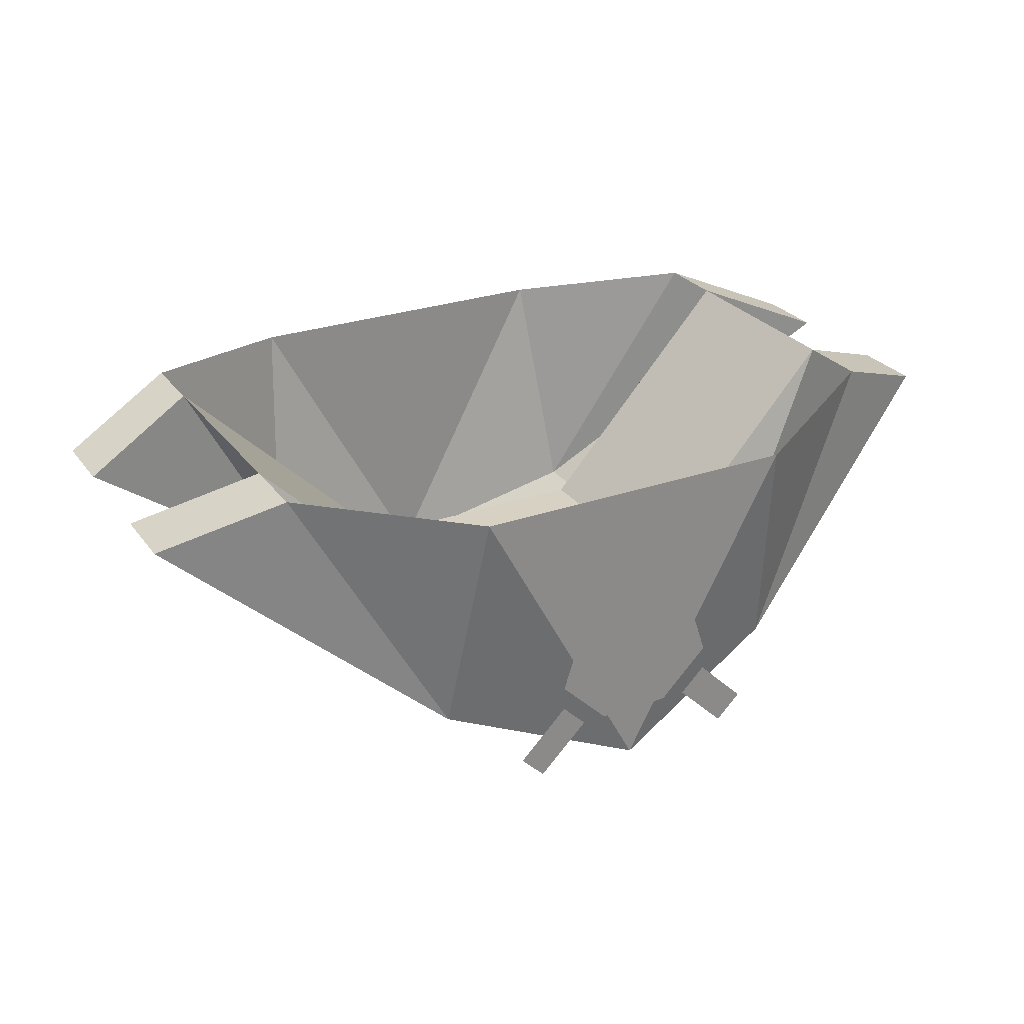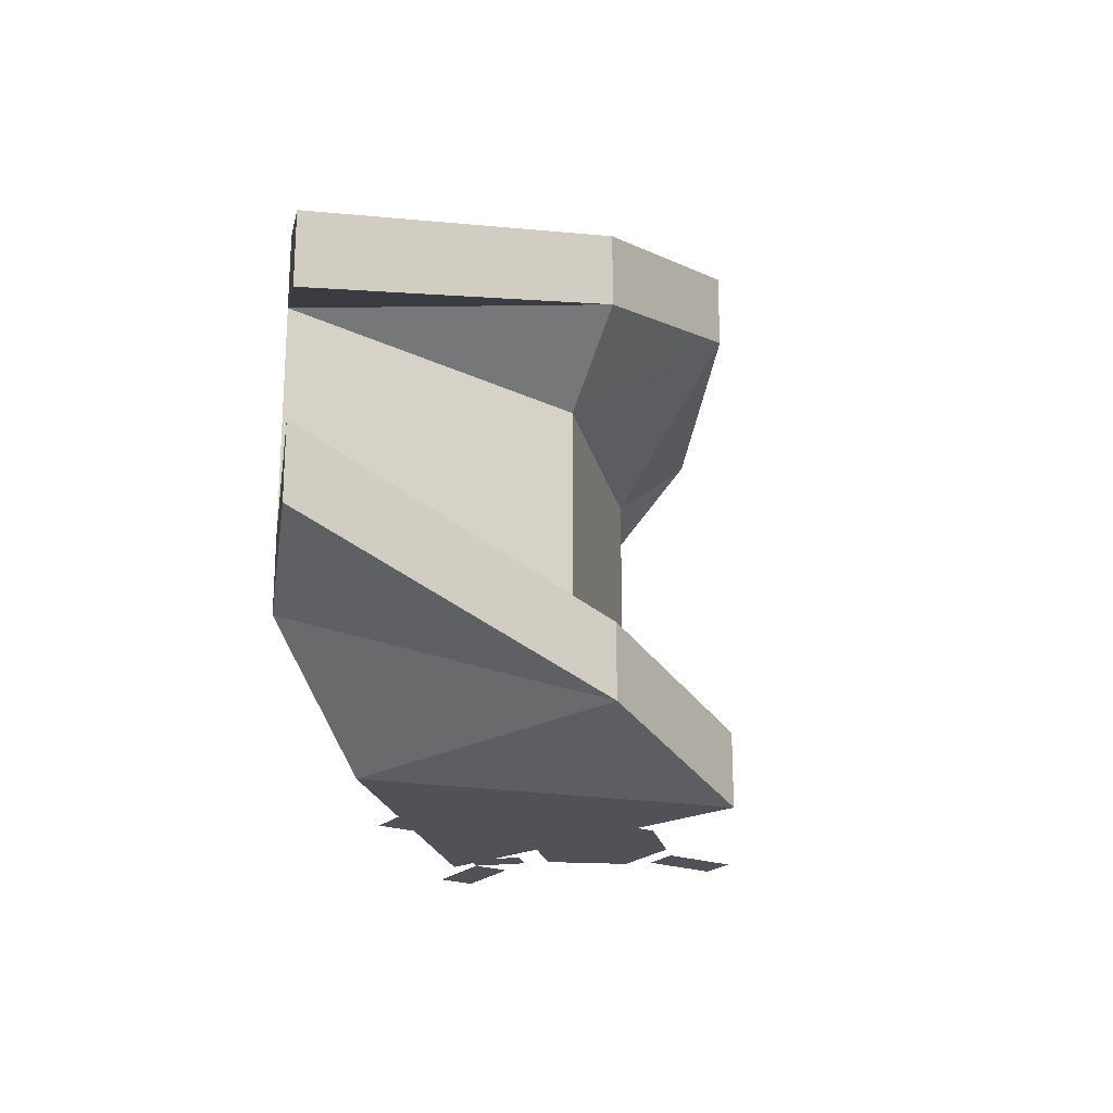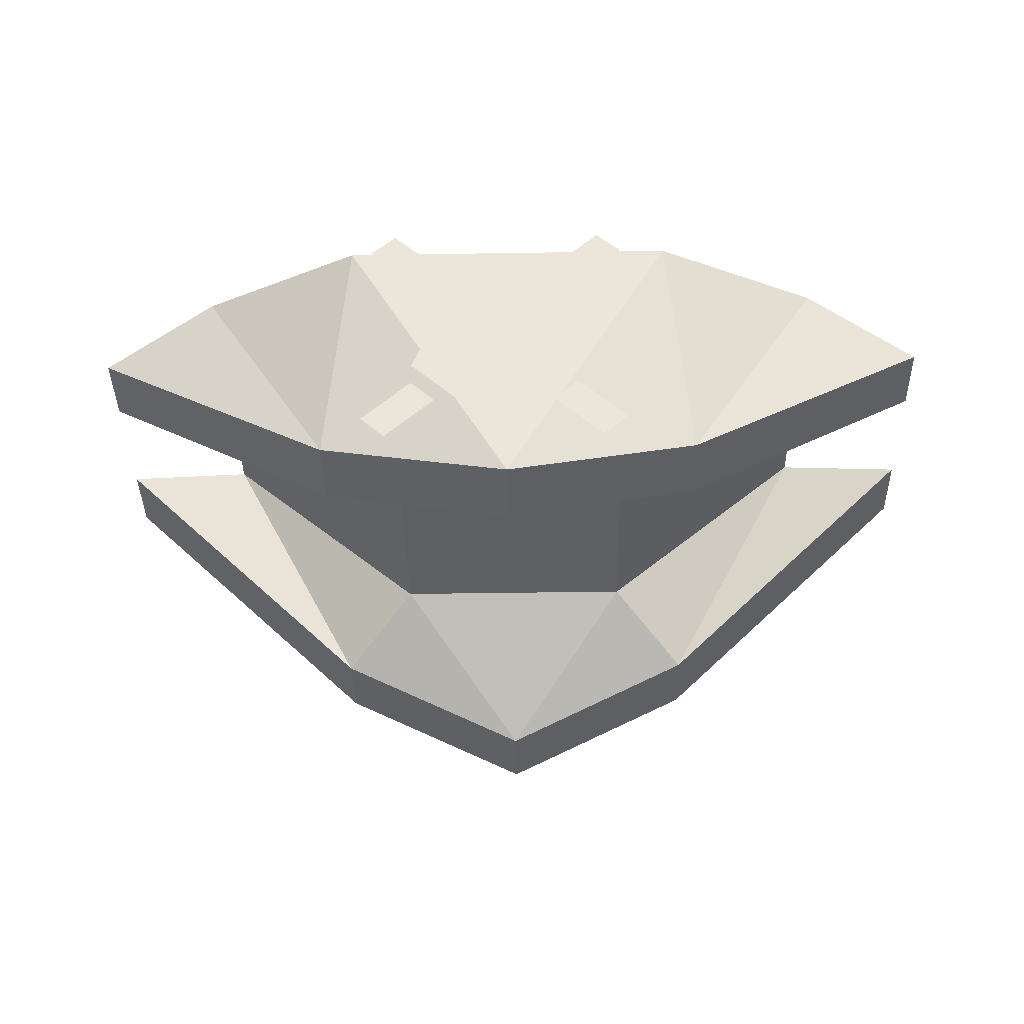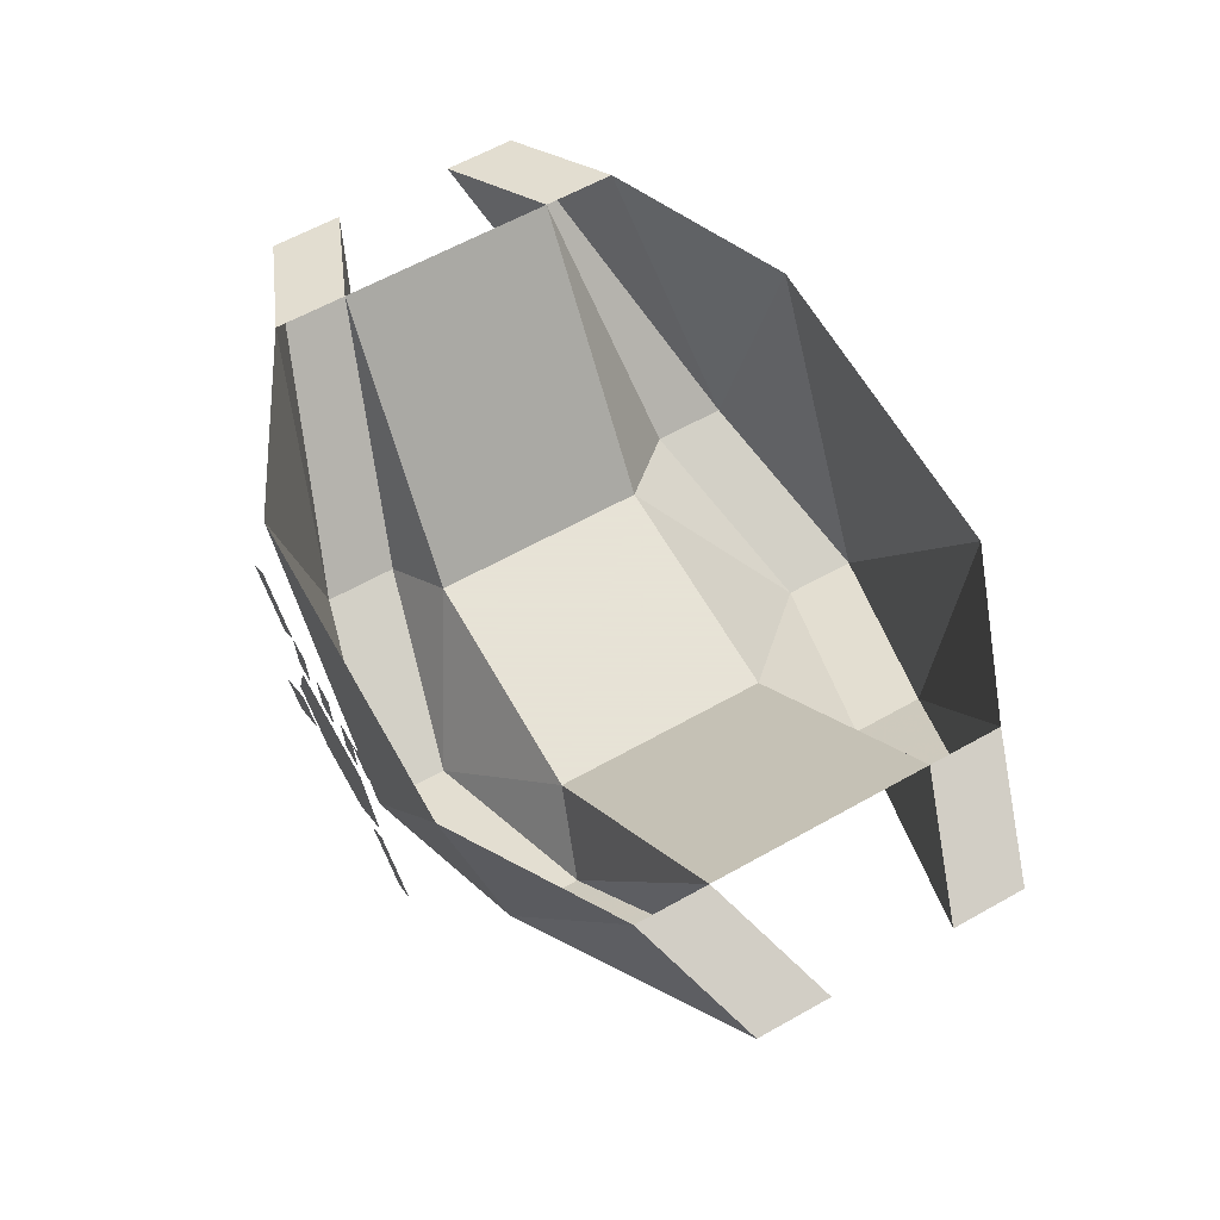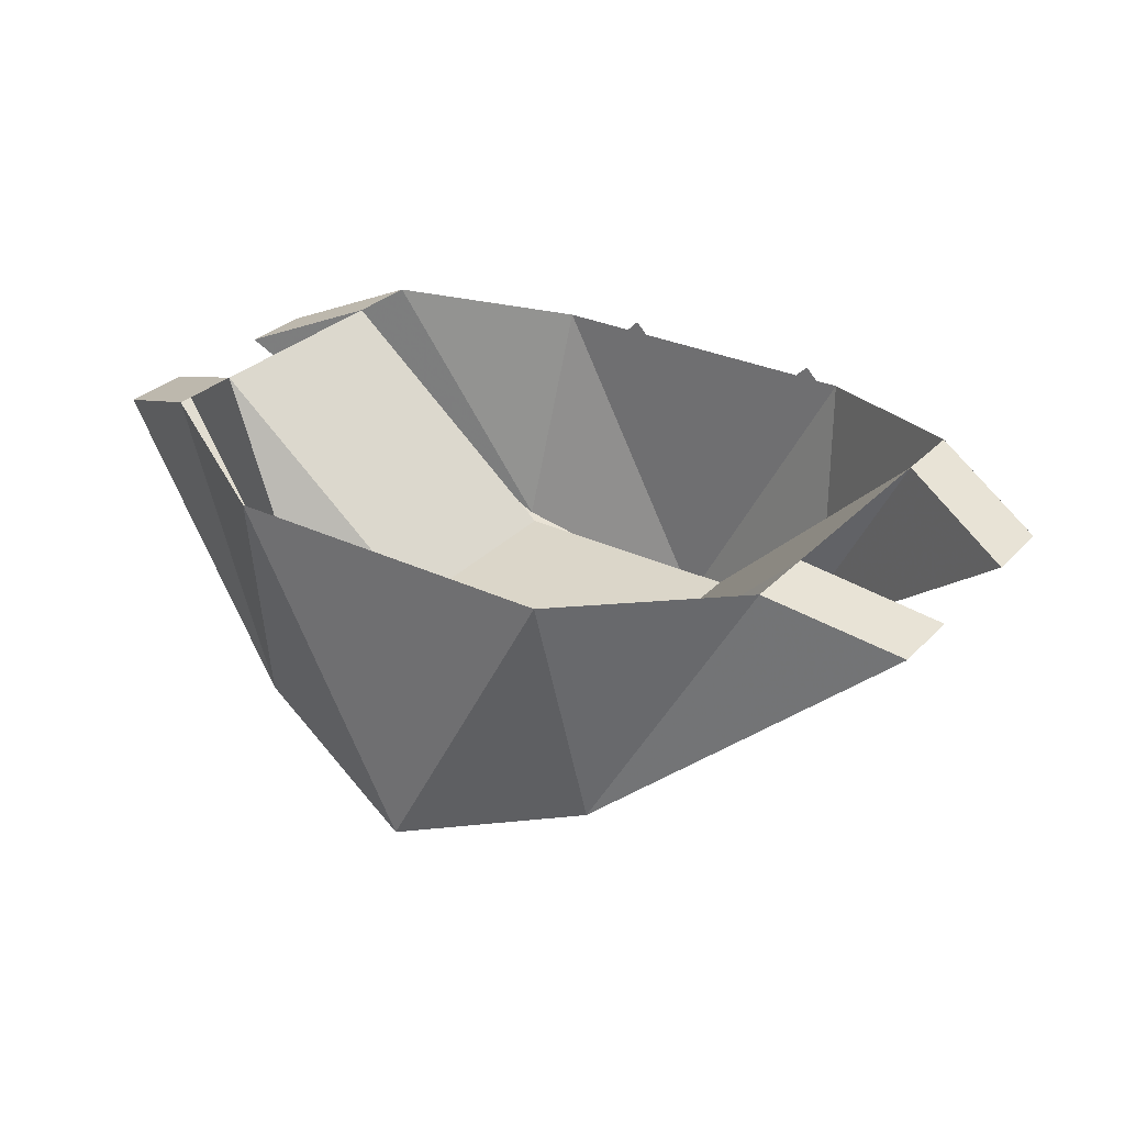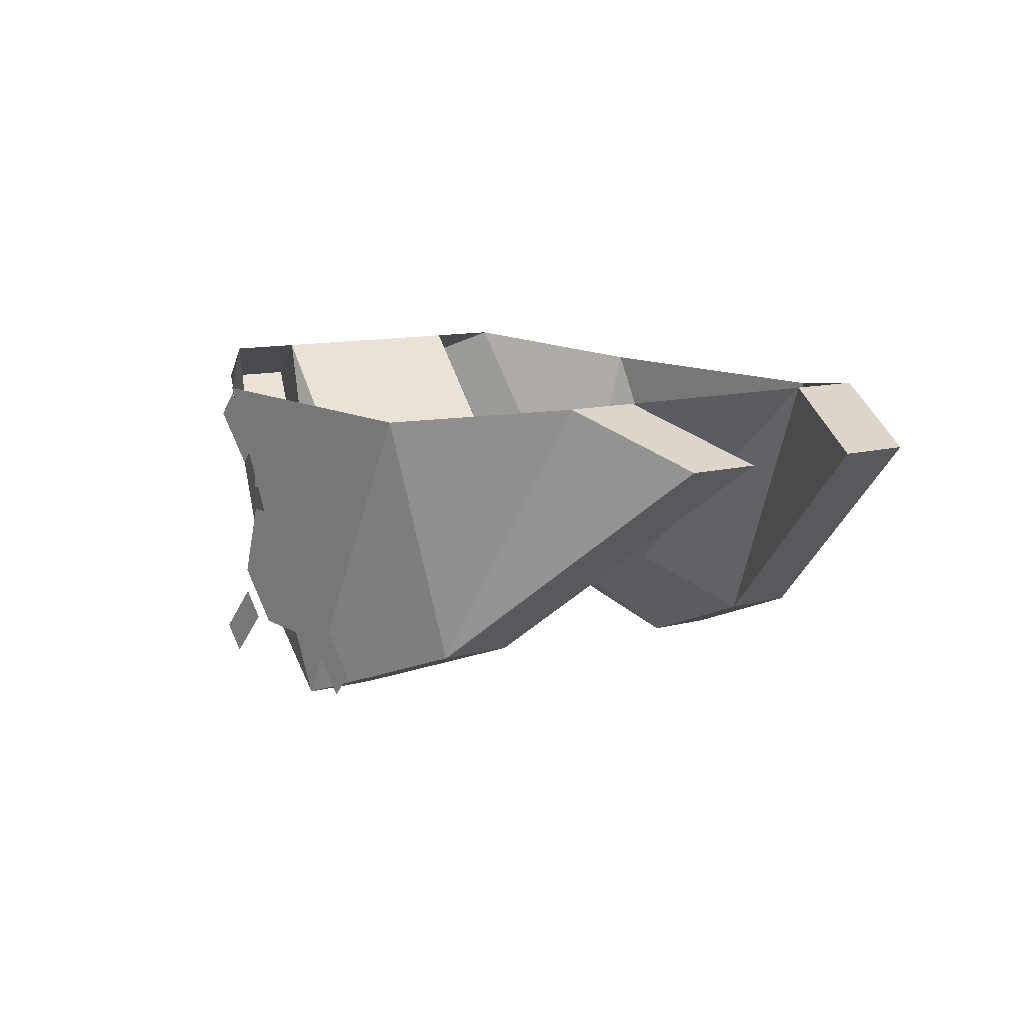
<metadata>
{"format":"obj","ext":"obj","renderer":"f3d","projection":"perspective","resolution":1024,"background":"white","views":[{"elev":27.1,"azim":151.5,"up":"+Y"},{"elev":-21.6,"azim":-77.5,"up":"+Z"},{"elev":-40.1,"azim":-178.9,"up":"+Y"},{"elev":62.8,"azim":-119.5,"up":"+Y"},{"elev":29.8,"azim":34.5,"up":"+Y"},{"elev":10.8,"azim":-125.1,"up":"+Y"}]}
</metadata>
<code>
v -0.1016 -0.5859 -0.4375
v -0.07031 -0.4922 -0.4375
v 0.08594 -0.4922 -0.4375
v 0.1172 -0.5859 -0.4375
v 0.05469 -0.6484 -0.4375
v -0.03906 -0.6484 -0.4375
v -0.07031 -0.3984 -0.4375
v -0.03906 -0.3984 -0.4375
v -0.03906 -0.4609 -0.4375
v -0.07031 -0.4609 -0.4375
v -0.007812 -0.4609 -0.4375
v -0.007812 -0.3984 -0.4375
v 0.02344 -0.3984 -0.4375
v 0.02344 -0.4609 -0.4375
v 0.05469 -0.4609 -0.4375
v 0.05469 -0.3984 -0.4375
v 0.08594 -0.3984 -0.4375
v 0.08594 -0.4609 -0.4375
v 0.08594 -0.6484 -0.4375
v 0.1172 -0.6172 -0.4375
v 0.1797 -0.6797 -0.4375
v 0.1484 -0.7109 -0.4375
v -0.1328 -0.7109 -0.4375
v -0.1641 -0.6797 -0.4375
v -0.1016 -0.6172 -0.4375
v -0.07031 -0.6484 -0.4375
v -0.1016 -0.4297 -0.4375
v -0.1641 -0.3672 -0.4375
v -0.1328 -0.3359 -0.4375
v 0.1484 -0.3359 -0.4375
v 0.1797 -0.3672 -0.4375
v 0.1172 -0.4297 -0.4375
v 0.2422 -0.6484 -0.3438
v -0.007812 -0.7422 -0.4062
v 0.2109 -0.3359 -0.4062
v 0.4297 -0.3047 -0.2812
v 0.5859 -0.3672 -0.2188
v 0.5859 -0.3672 -0.125
v 0.2422 -0.6484 -0.25
v -0.007812 -0.7422 -0.3125
v -0.2578 -0.6484 -0.3438
v -0.2266 -0.3359 -0.4062
v 0.1484 -0.5781 -0.2188
v 0.4297 -0.3047 -0.1875
v 0.4297 -0.3047 0.09375
v 0.1484 -0.5781 0.0625
v -0.1641 -0.5781 -0.2188
v -0.2578 -0.6484 -0.25
v -0.6016 -0.3672 -0.2188
v -0.4453 -0.3047 -0.2812
v -0.4453 -0.3047 -0.1875
v -0.6016 -0.3672 -0.125
v 0.2109 -0.3359 0.3125
v -0.007812 -0.7422 0.3125
v 0.2422 -0.6484 0.25
v 0.4297 -0.3047 0.1875
v 0.5859 -0.3672 0.125
v 0.5859 -0.3672 0.03125
v 0.2422 -0.6484 0.1562
v -0.007812 -0.7422 0.2188
v -0.1641 -0.5781 0.0625
v -0.4453 -0.3047 0.09375
v -0.2578 -0.6484 0.1562
v -0.6016 -0.3672 0.03125
v -0.4453 -0.3047 0.1875
v -0.6016 -0.3672 0.125
v -0.2578 -0.6484 0.25
v -0.2266 -0.3359 0.3125
f 1 2 3
f 1 3 4
f 1 4 5
f 1 5 6
f 7 8 9
f 7 9 10
f 11 12 13
f 11 13 14
f 15 16 17
f 15 17 18
f 19 20 21
f 19 21 22
f 23 24 25
f 23 25 26
f 7 27 28
f 7 28 29
f 30 31 32
f 30 32 17
f 33 34 35
f 33 35 36
f 33 36 37
f 33 37 38
f 33 38 39
f 33 39 34
f 34 39 40
f 34 40 41
f 34 41 42
f 34 42 35
f 43 40 39
f 43 39 44
f 43 44 45
f 43 45 46
f 43 46 47
f 43 47 40
f 40 47 48
f 40 48 41
f 41 48 49
f 41 49 50
f 41 50 42
f 44 39 38
f 44 38 36
f 36 38 37
f 48 47 51
f 48 51 52
f 48 52 49
f 49 52 51
f 49 51 50
f 53 54 55
f 53 55 56
f 56 55 57
f 56 57 45
f 45 57 58
f 45 58 59
f 45 59 46
f 46 59 60
f 46 60 61
f 46 61 47
f 47 61 51
f 51 61 62
f 62 61 63
f 62 63 64
f 62 64 65
f 65 64 66
f 65 66 67
f 65 67 68
f 68 67 54
f 68 54 53
f 60 59 55
f 60 55 54
f 60 54 63
f 60 63 61
f 59 58 57
f 59 57 55
f 54 67 63
f 63 67 64
f 64 67 66

</code>
